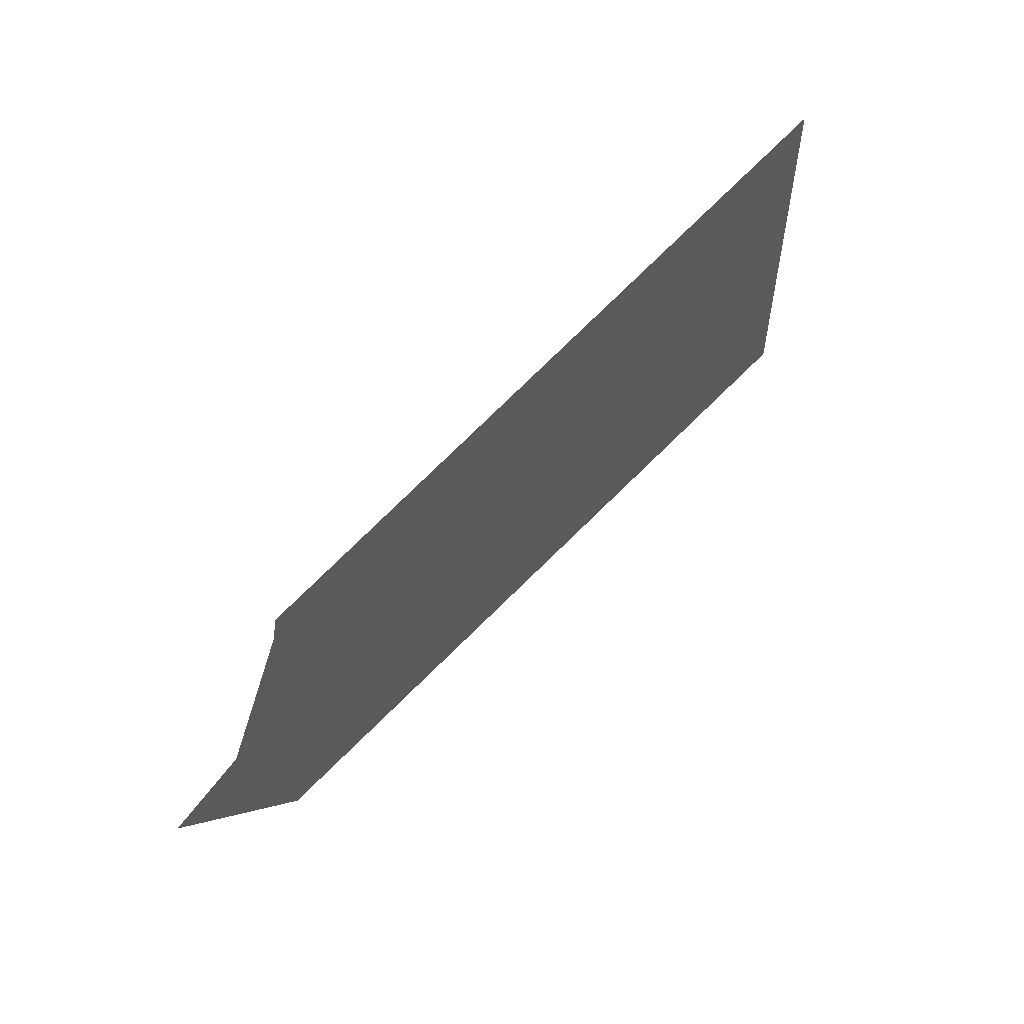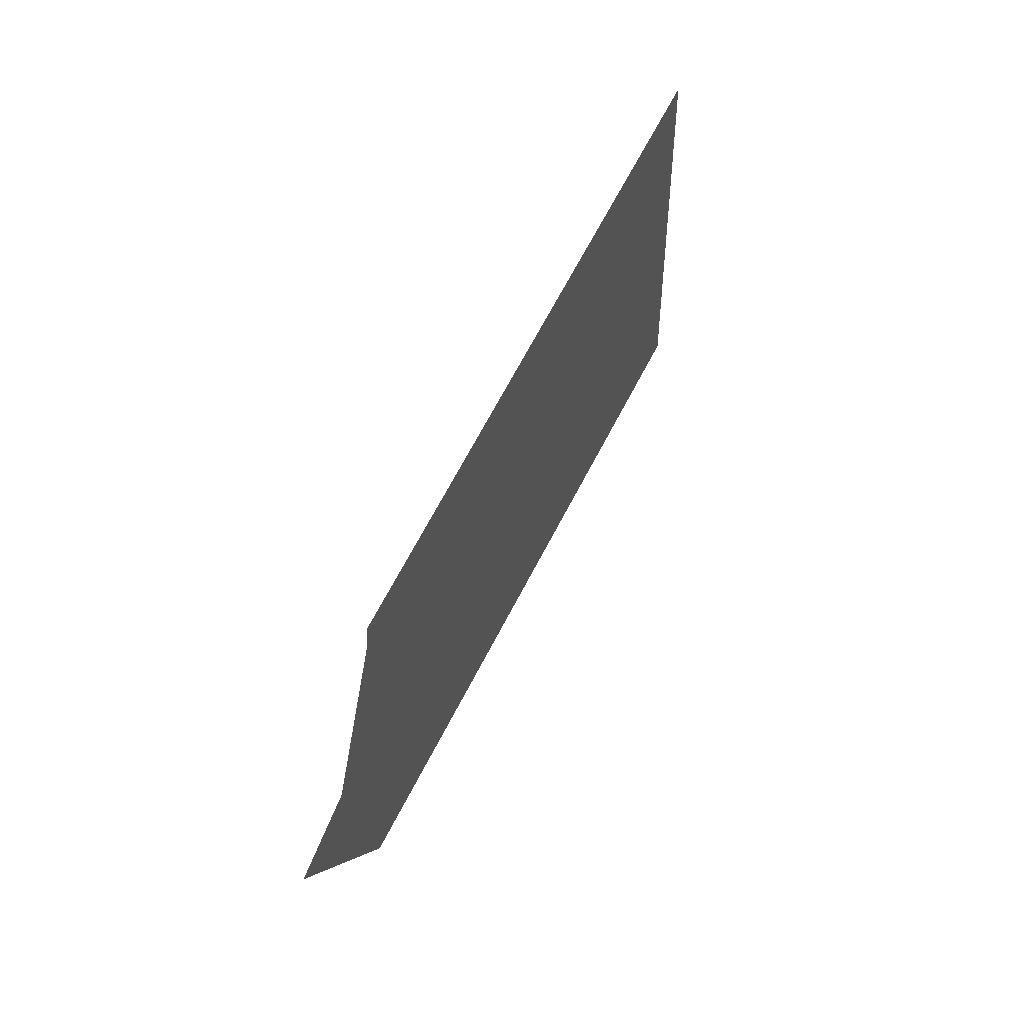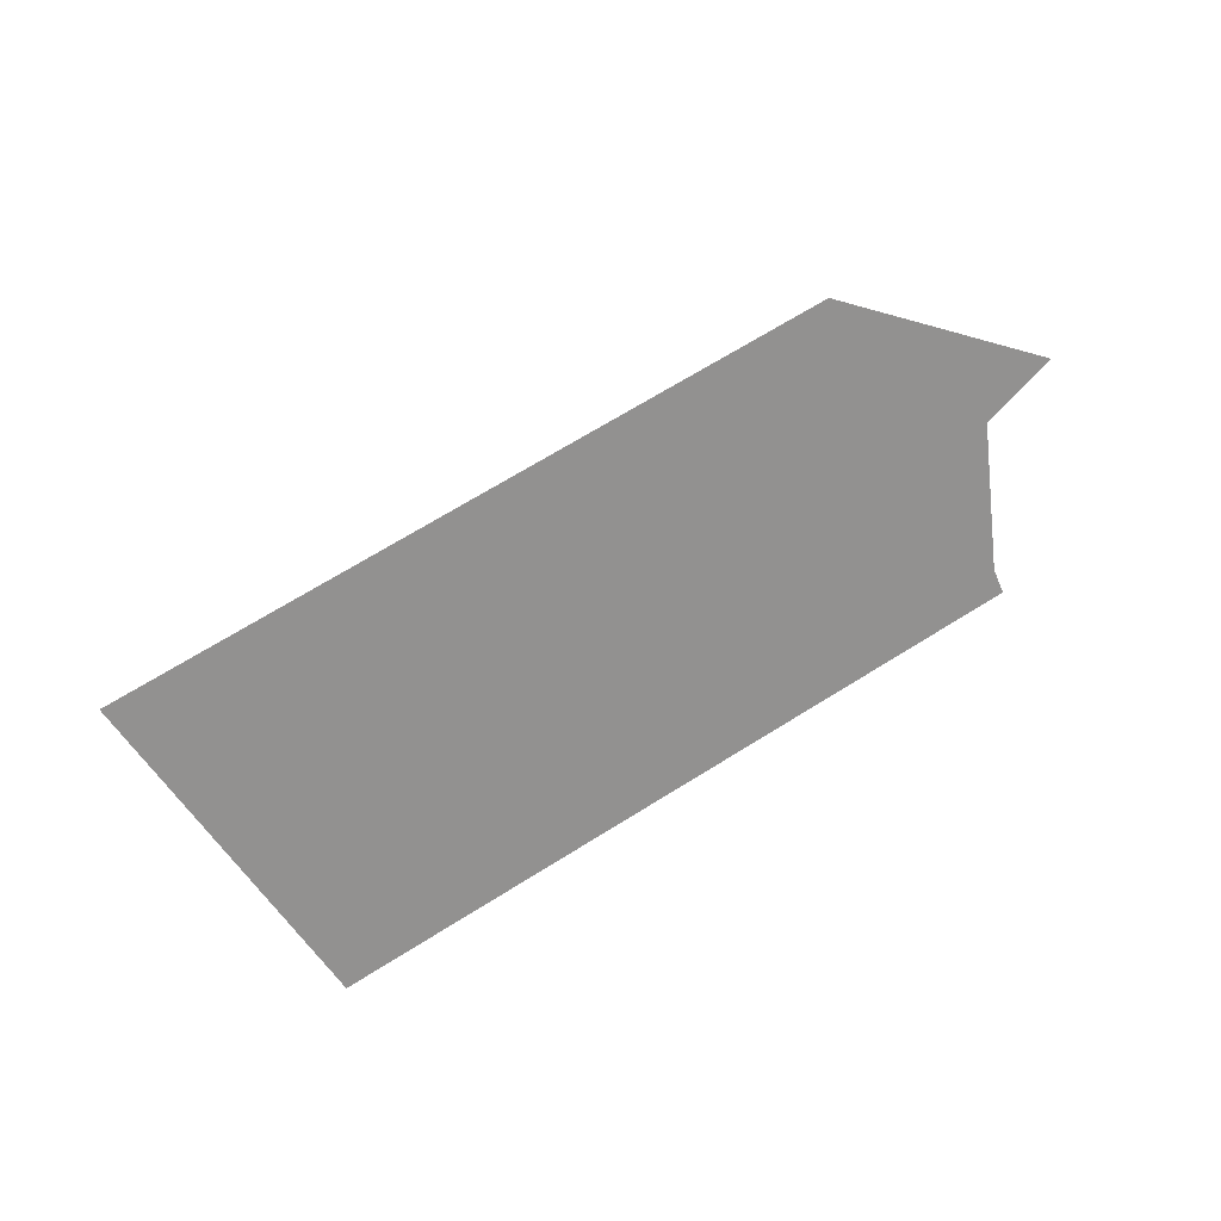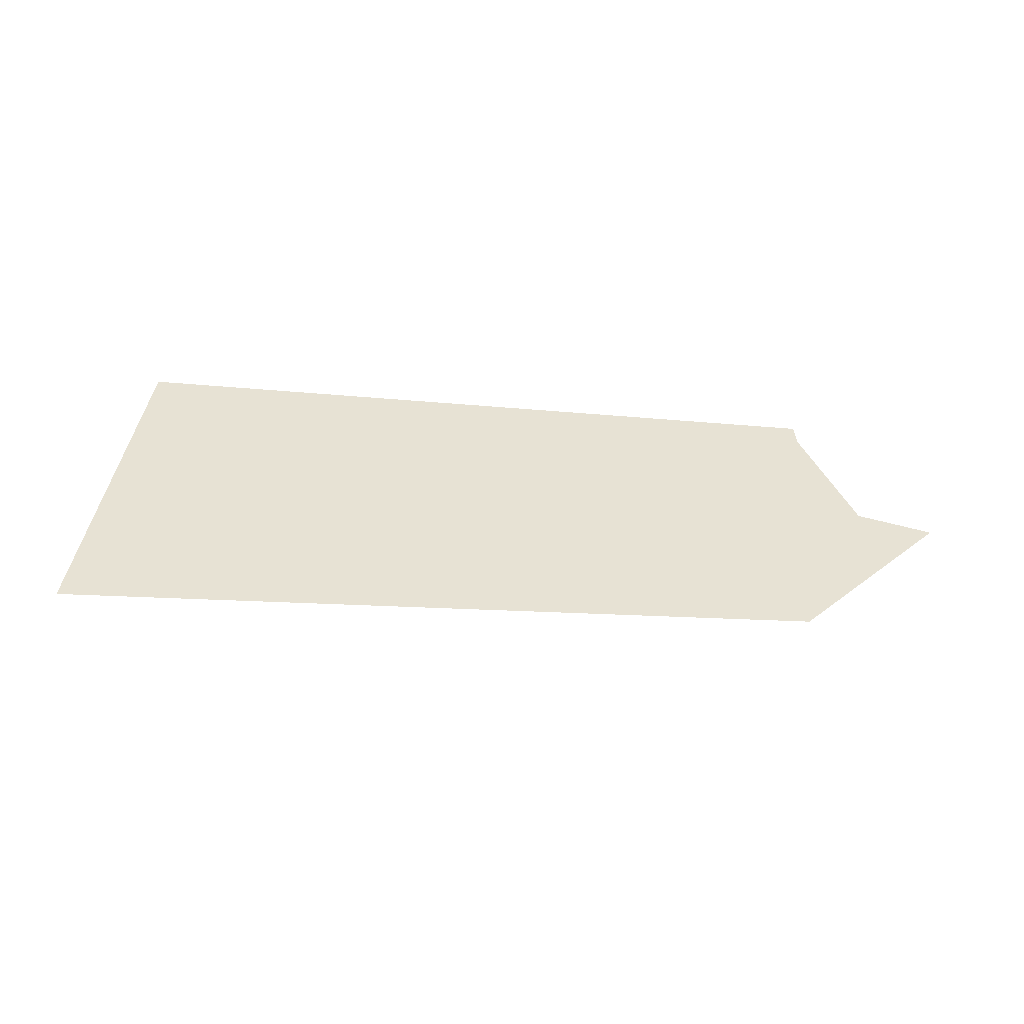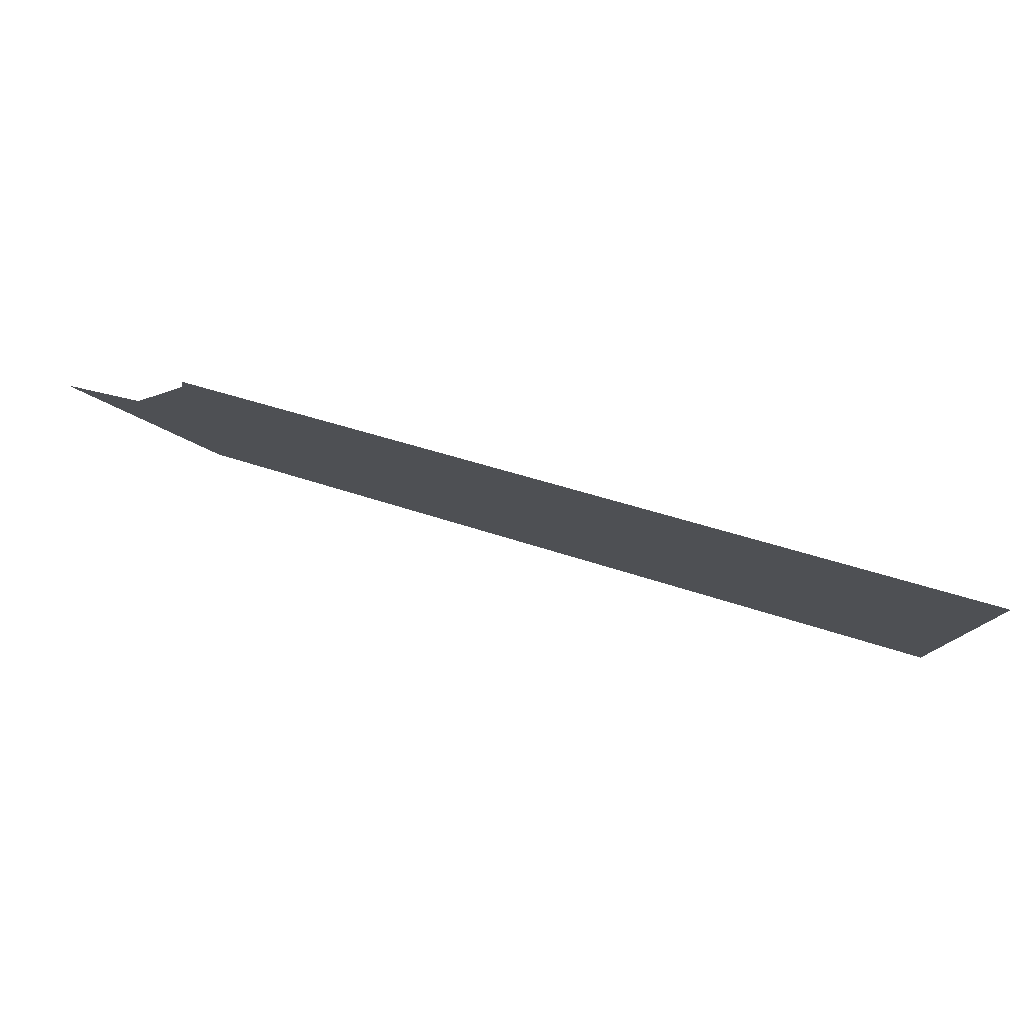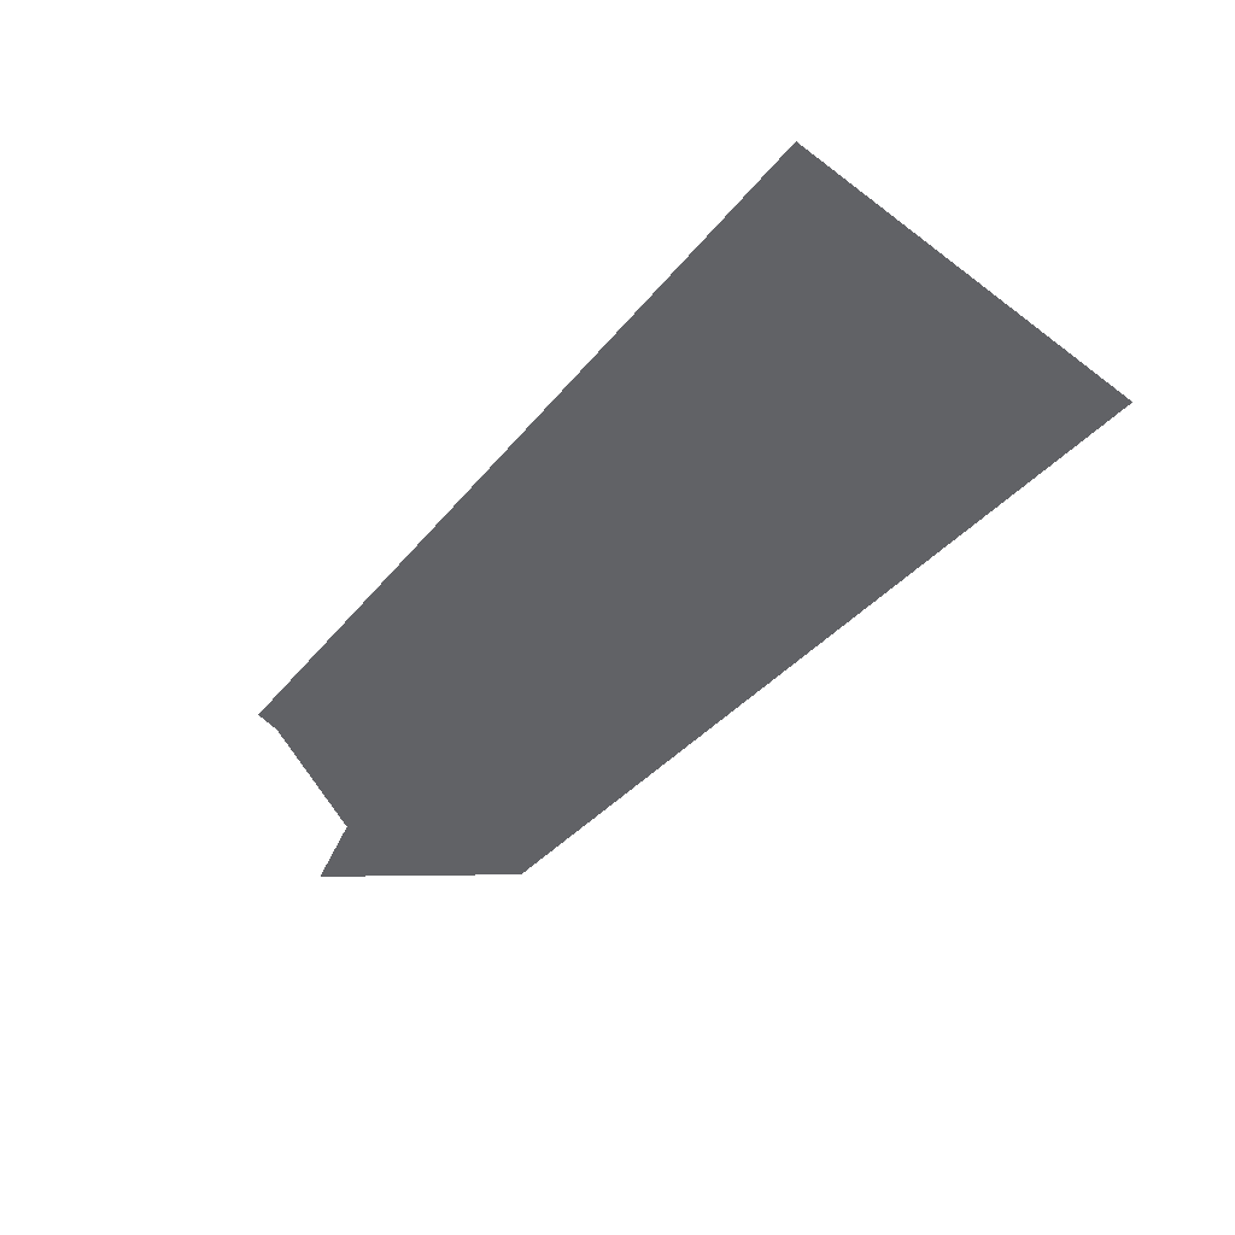
<metadata>
{"format":"obj","ext":"obj","renderer":"f3d","projection":"perspective","resolution":1024,"background":"white","views":[{"elev":56.5,"azim":130.2,"up":"+Y"},{"elev":50.0,"azim":112.6,"up":"+Y"},{"elev":-66.1,"azim":34.7,"up":"+Z"},{"elev":40.0,"azim":7.1,"up":"+Z"},{"elev":79.4,"azim":-164.3,"up":"+Y"},{"elev":-50.7,"azim":-128.9,"up":"+Z"}]}
</metadata>
<code>
v -0.815 0.1125 -0.5
v -0.8875 0.17 -0.5
v -0.8375 0.24 -0.5
v -0.29 0.175 -0.5
v -0.3 0.325 -0.5
v -0.225 0.26 -0.5
v -0.31 0.15 -0.5
v -0.7875 0.1125 -0.5
v -0.815 0.2675 -0.5
v -0.325 0.3275 -0.5
v -0.815 0.1125 -0.5
v -0.8375 0.24 -0.5
v -0.815 0.2675 -0.5
v -0.7875 0.1125 -0.5
v -0.3 0.325 -0.5
v -0.29 0.175 -0.5
v -0.31 0.15 -0.5
v -0.325 0.3275 -0.5
v -0.3 0.325 -0.5
v -0.325 0.3275 -0.5
v -0.305 0.329 -0.5
v -0.225 0.26 -0.5
v -0.19 0.23 -0.5
v -0.275 0.1225 -0.5
v -0.29 0.175 -0.5
v -0.31 0.15 -0.5
v -0.29 0.175 -0.5
v -0.275 0.1225 -0.5
v -0.31 0.15 -0.5
v -0.275 0.1225 -0.5
v -0.785 0.09 -0.5
v -0.7875 0.1125 -0.5
v -0.7875 0.1125 -0.5
v -0.785 0.09 -0.5
v -0.815 0.1125 -0.5
v -0.8875 0.17 -0.5
v -0.9375 0.163 -0.5
v -0.8375 0.3 -0.5
v -0.8375 0.24 -0.5
v -0.8375 0.24 -0.5
v -0.8375 0.3 -0.5
v -0.815 0.2675 -0.5
v -0.815 0.2675 -0.5
v -0.8375 0.3 -0.5
v -0.295 0.365 -0.5
v -0.325 0.3275 -0.5
v -0.325 0.3275 -0.5
v -0.295 0.365 -0.5
v -0.305 0.329 -0.5
v -0.3 0.325 -0.5
v -0.305 0.329 -0.5
v -0.1675 0.26 -0.5
v -0.1375 0.235 -0.5
v -0.305 0.329 -0.5
v -0.295 0.365 -0.5
v -0.1675 0.26 -0.5
v -0.19 0.23 -0.5
v -0.225 0.26 -0.5
v -0.3 0.325 -0.5
v -0.1375 0.235 -0.5
v -0.1375 0.235 -0.5
v -0.26 0.0875 -0.5
v -0.275 0.1225 -0.5
v -0.19 0.23 -0.5
v -0.795 0.055 -0.5
v -0.785 0.09 -0.5
v -0.275 0.1225 -0.5
v -0.275 0.1225 -0.5
v -0.26 0.0875 -0.5
v -0.795 0.055 -0.5
v -0.785 0.09 -0.5
v -0.795 0.055 -0.5
v -0.815 0.1125 -0.5
v -0.795 0.055 -0.5
v -0.9375 0.163 -0.5
v -0.8875 0.17 -0.5
v -0.815 0.1125 -0.5
v -0.26 0.0875 -0.5
v -0.1825 0.0575 -0.5
v -0.795 0.055 -0.5
v -0.1825 0.0575 -0.5
v -0.26 0.0875 -0.5
v -0.1375 0.235 -0.5
v -0.1825 0.0575 -0.5
v -0.1375 0.235 -0.5
v -0.125 0.2425 -0.5
v -0.045 0.2225 -0.5
v -0.125 0.2425 -0.5
v -0.1375 0.235 -0.5
v -0.225 0.375 -0.5
v -0.195 0.375 -0.5
v -0.225 0.375 -0.5
v -0.1375 0.235 -0.5
v -0.1675 0.26 -0.5
v -0.795 0.055 -0.5
v -1 0 -0.5
v -0.9375 0.163 -0.5
v -1 0.4 -0.5
v -0.9375 0.163 -0.5
v -1 0 -0.5
v -0.9375 0.163 -0.5
v -1 0.4 -0.5
v -0.8375 0.3 -0.5
v -0.295 0.365 -0.5
v -0.225 0.375 -0.5
v -0.1675 0.26 -0.5
v -0.8375 0.3 -0.5
v -1 0.4 -0.5
v -0.225 0.375 -0.5
v -0.295 0.365 -0.5
v -0.195 0.375 -0.5
v -0.225 0.375 -0.5
v -1 0.4 -0.5
v -0.2 0.4 -0.5
v -0.795 0.055 -0.5
v -0.1825 0.0575 -0.5
v -1 0 -0.5
g mesh6943150
f 1 2 3
f 4 5 6
f 7 8 9
f 9 10 7
f 11 12 13
f 13 14 11
f 15 16 17
f 17 18 15
f 19 20 21
f 22 23 24
f 24 25 22
f 26 27 28
f 29 30 31
f 31 32 29
f 33 34 35
f 36 37 38
f 38 39 36
f 40 41 42
f 43 44 45
f 45 46 43
f 47 48 49
f 50 51 52
f 52 53 50
f 54 55 56
f 57 58 59
f 59 60 57
f 61 62 63
f 63 64 61
f 65 66 67
f 68 69 70
f 71 72 73
f 74 75 76
f 76 77 74
f 78 79 80
f 81 82 83
f 84 85 86
f 86 87 84
f 88 89 90
f 90 91 88
f 92 93 94
f 95 96 97
f 98 99 100
f 101 102 103
f 104 105 106
f 107 108 109
f 109 110 107
f 111 112 113
f 113 114 111
f 115 116 117

</code>
